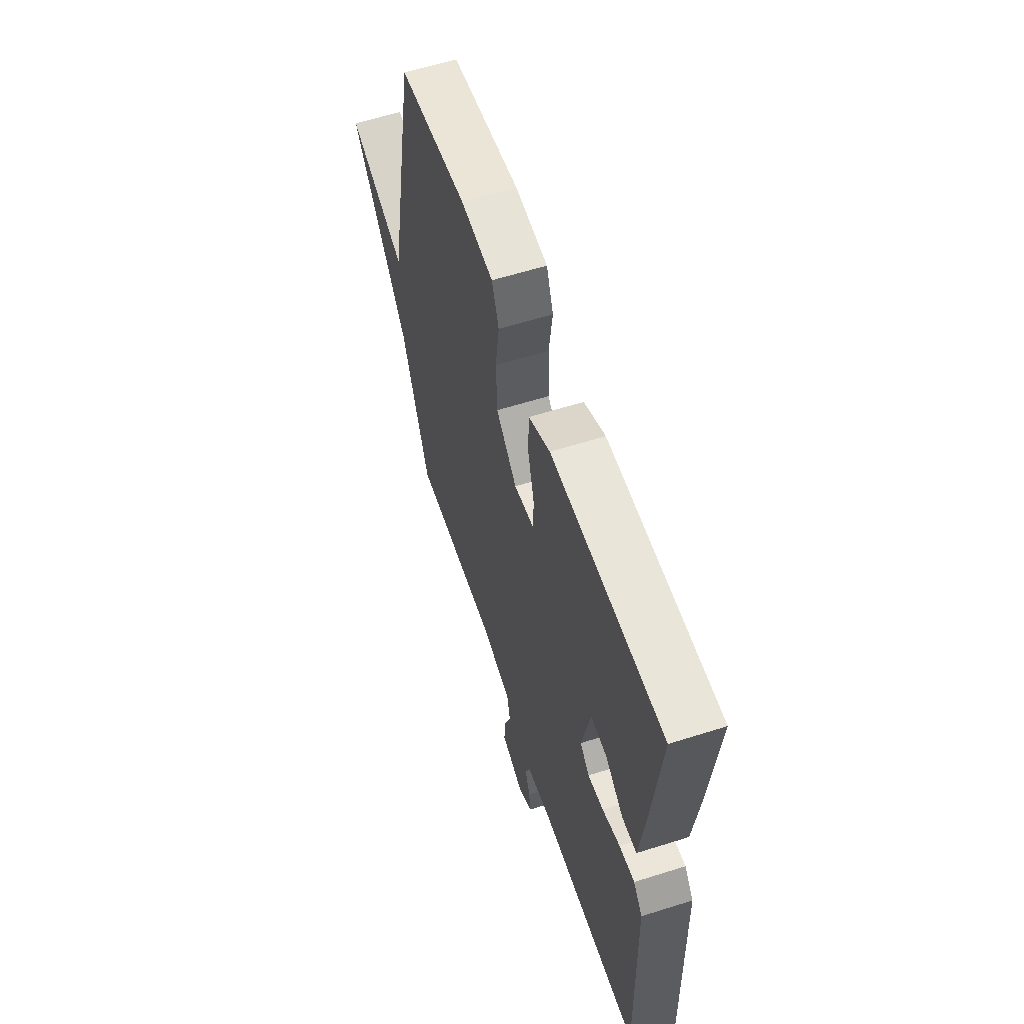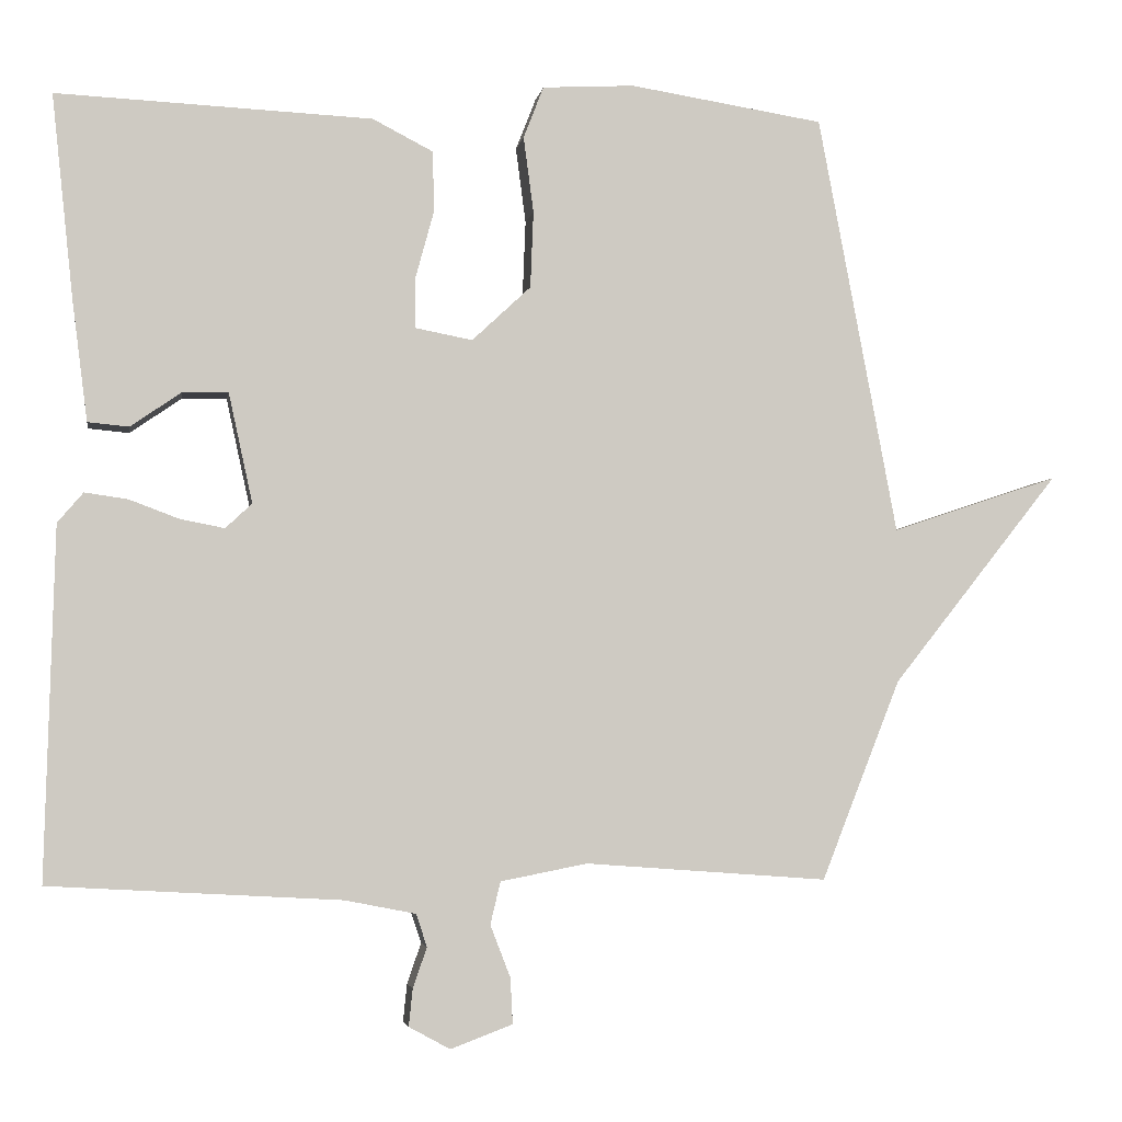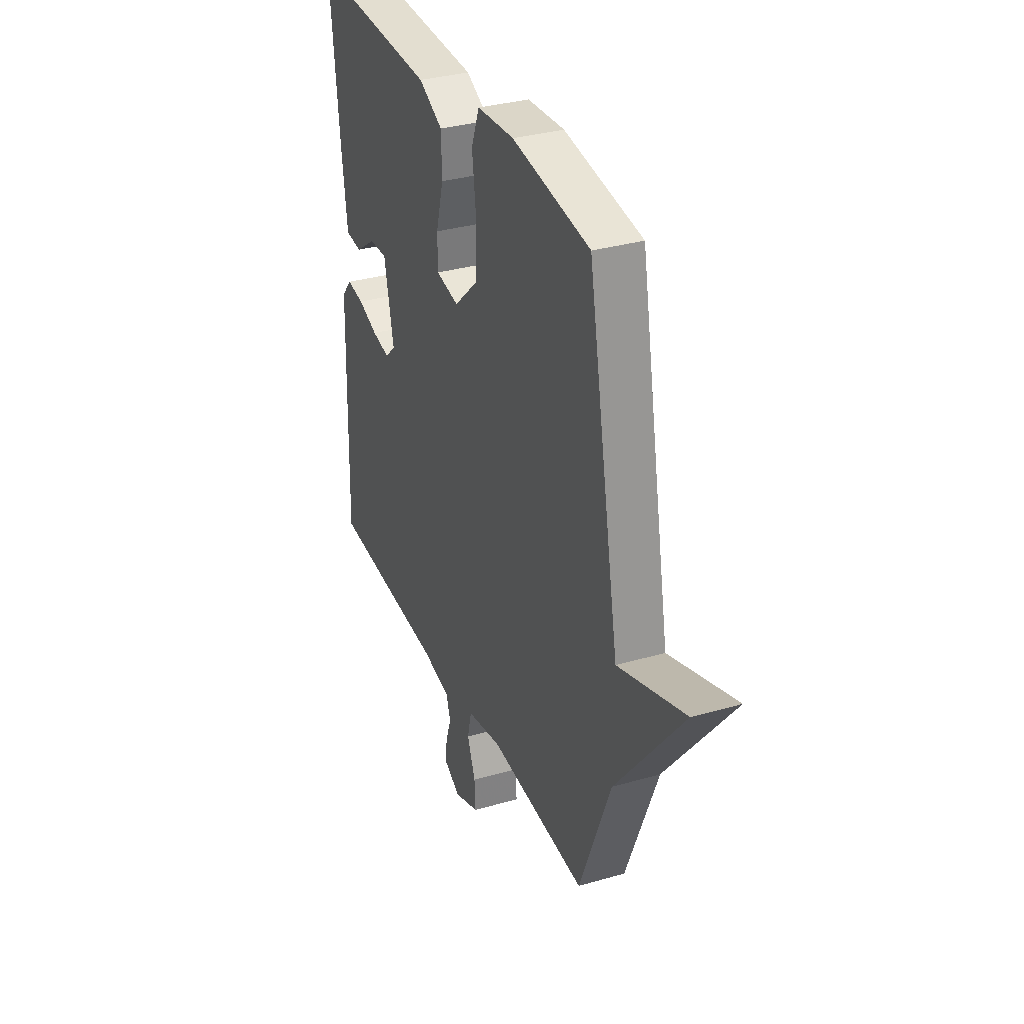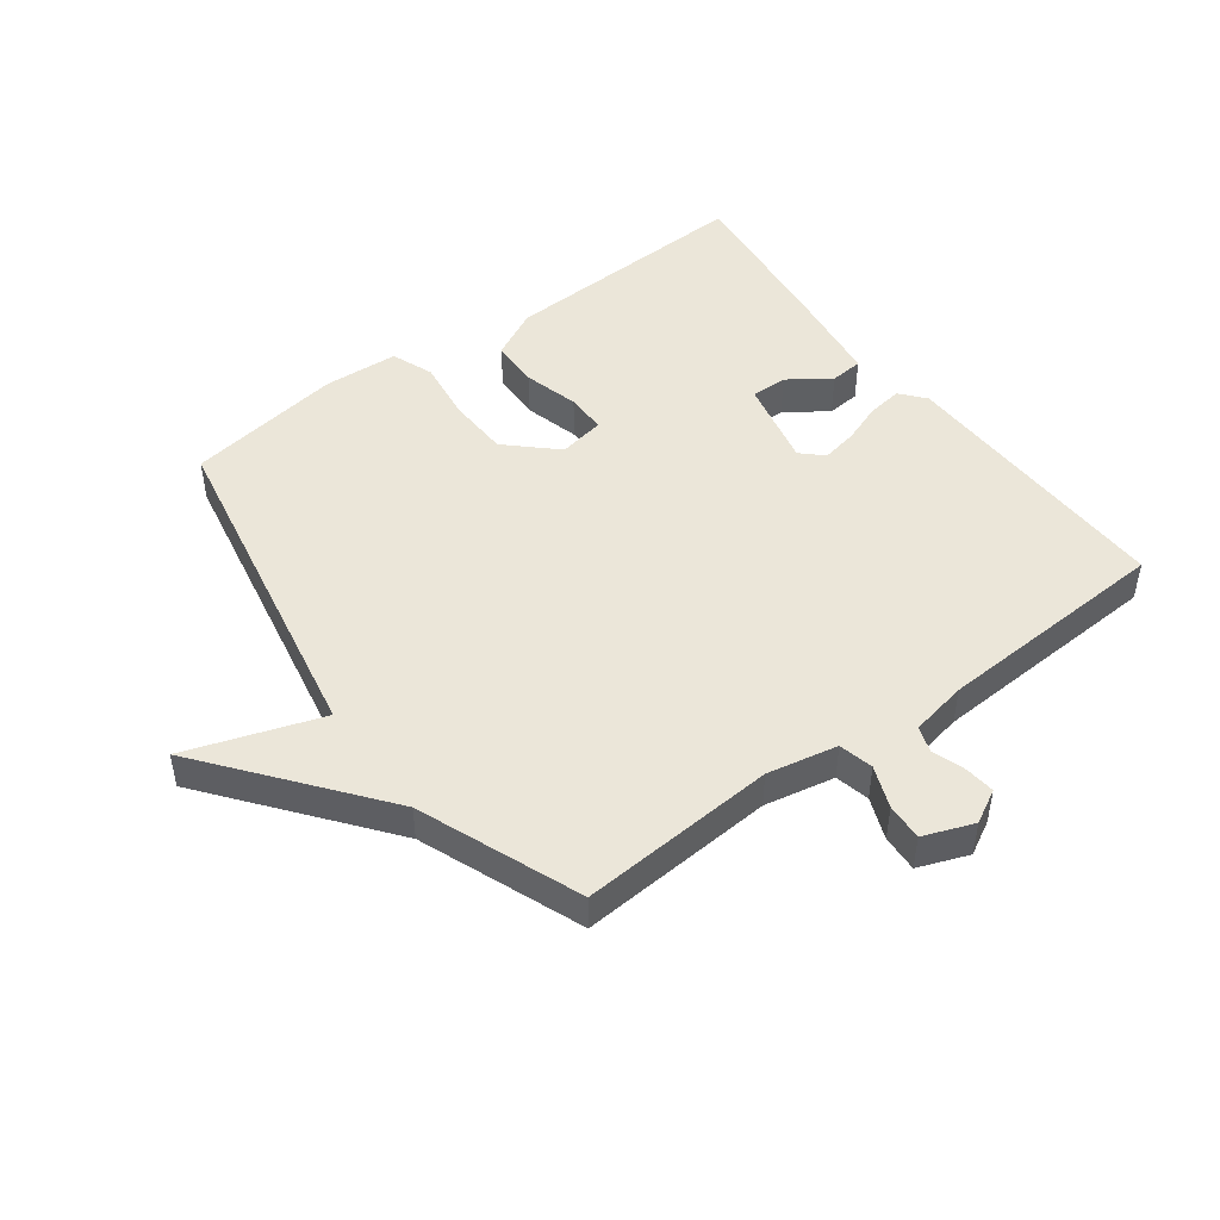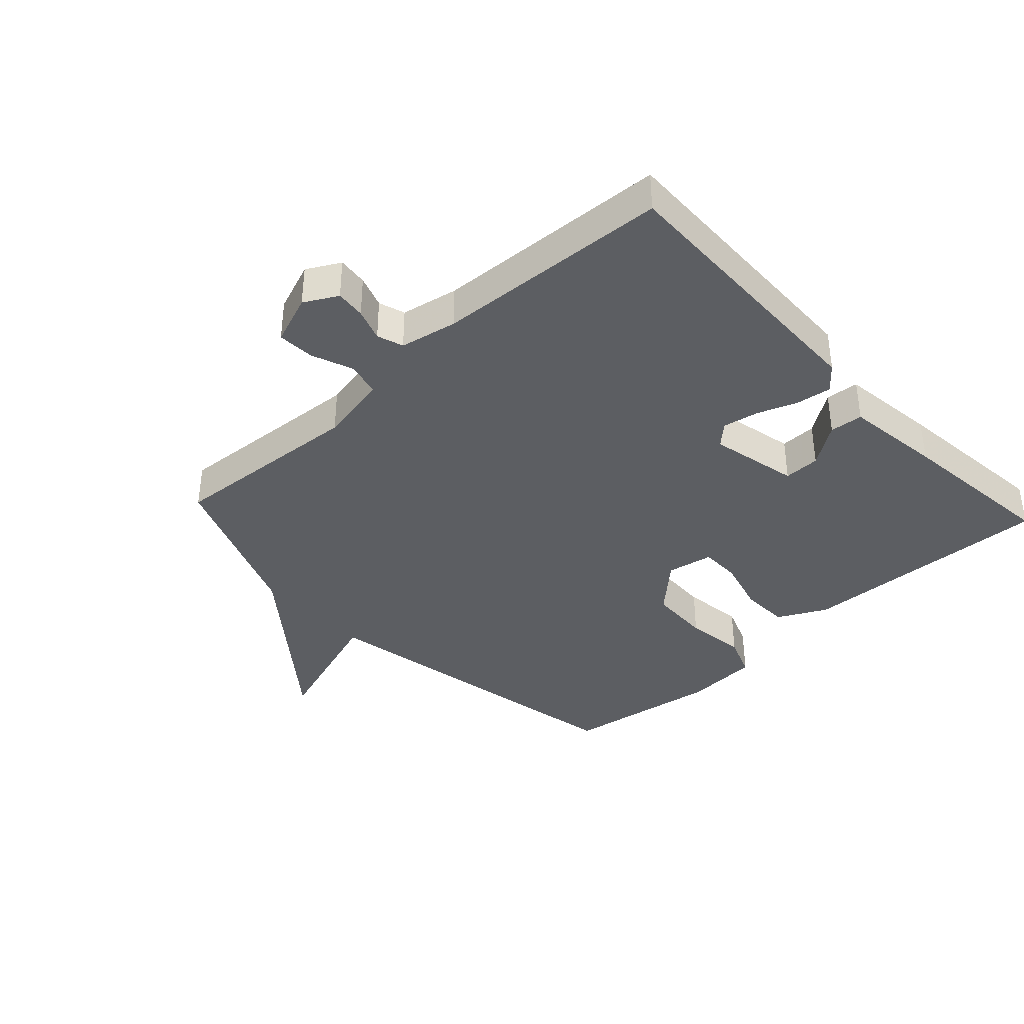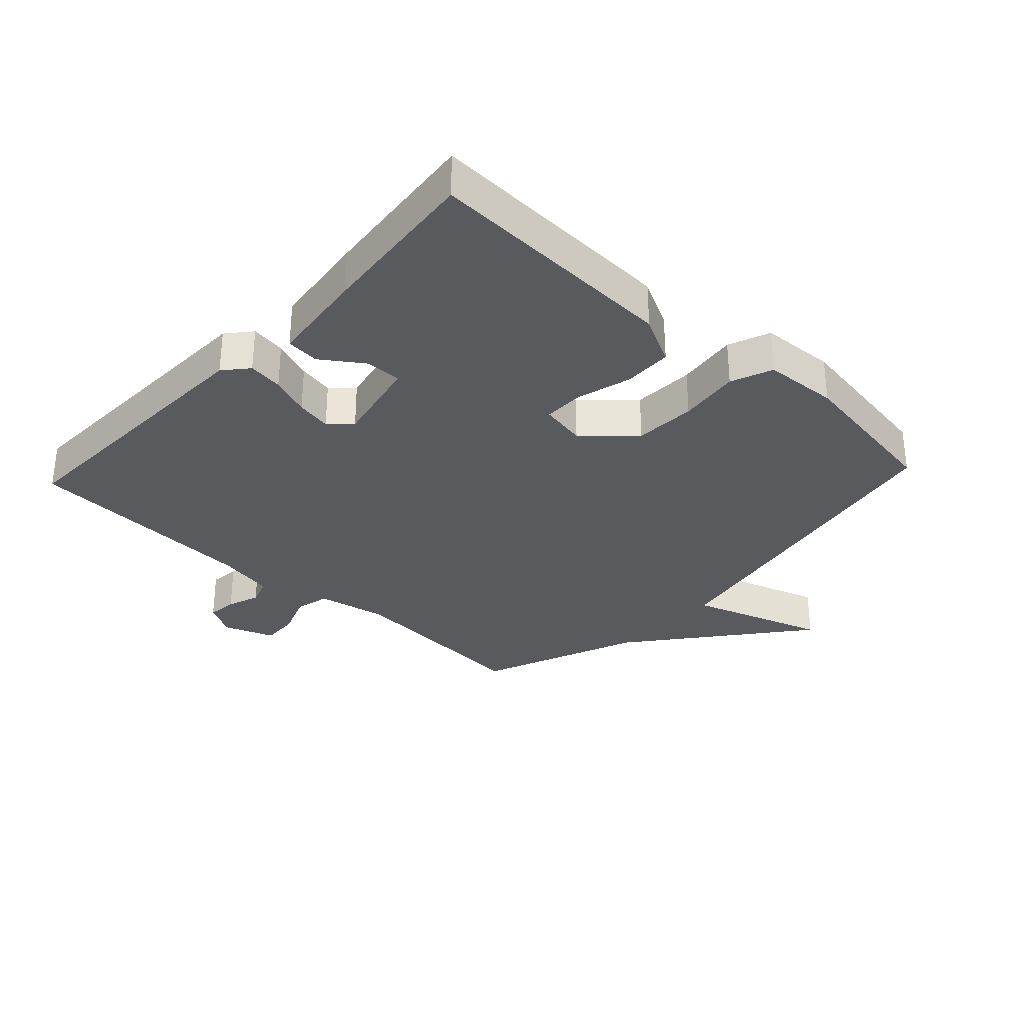
<metadata>
{"format":"obj","ext":"obj","renderer":"f3d","projection":"perspective","resolution":1024,"background":"white","views":[{"elev":59.6,"azim":-108.0,"up":"+Z"},{"elev":-3.9,"azim":-9.2,"up":"+Z"},{"elev":33.1,"azim":68.2,"up":"+Z"},{"elev":47.6,"azim":143.6,"up":"+Y"},{"elev":-37.9,"azim":-137.1,"up":"+Y"},{"elev":-31.6,"azim":-43.0,"up":"+Y"}]}
</metadata>
<code>
v -0.5 0.07 0.5
v -0.093 0.07 0.482
v -0.015 0.07 0.442
v -0.013 0.07 0.364
v -0.037 0.07 0.276
v -0.037 0.07 0.211
v 0.037 0.07 0.197
v 0.113 0.07 0.268
v 0.117 0.07 0.367
v 0.104 0.07 0.465
v 0.13 0.07 0.532
v 0.249 0.07 0.539
v 0.5 0.07 0.5
v 0.602 0.07 -0.042
v 0.818 0.07 0.03
v 0.602 0.07 -0.242
v 0.5 0.07 -0.5
v 0.187 0.07 -0.477
v 0.075 0.07 -0.499
v 0.062 0.07 -0.554
v 0.088 0.07 -0.621
v 0.091 0.07 -0.68
v 0.011 0.07 -0.71
v -0.042 0.07 -0.681
v -0.037 0.07 -0.633
v -0.019 0.07 -0.581
v -0.033 0.07 -0.539
v -0.124 0.07 -0.521
v -0.5 0.07 -0.5
v -0.488 0.07 -0.047
v -0.455 0.07 -0.008
v -0.399 0.07 -0.016
v -0.335 0.07 -0.04
v -0.278 0.07 -0.051
v -0.244 0.07 -0.019
v -0.275 0.07 0.123
v -0.333 0.07 0.122
v -0.399 0.07 0.076
v -0.452 0.07 0.081
v -0.472 0.07 0.237
v -0.5 0 0.5
v -0.093 0 0.482
v -0.015 0 0.442
v -0.013 0 0.364
v -0.037 0 0.276
v -0.037 0 0.211
v 0.037 0 0.197
v 0.113 0 0.268
v 0.117 0 0.367
v 0.104 0 0.465
v 0.13 0 0.532
v 0.249 0 0.539
v 0.5 0 0.5
v 0.602 0 -0.042
v 0.818 0 0.03
v 0.602 0 -0.242
v 0.5 0 -0.5
v 0.187 0 -0.477
v 0.075 0 -0.499
v 0.062 0 -0.554
v 0.088 0 -0.621
v 0.091 0 -0.68
v 0.011 0 -0.71
v -0.042 0 -0.681
v -0.037 0 -0.633
v -0.019 0 -0.581
v -0.033 0 -0.539
v -0.124 0 -0.521
v -0.5 0 -0.5
v -0.488 0 -0.047
v -0.455 0 -0.008
v -0.399 0 -0.016
v -0.335 0 -0.04
v -0.278 0 -0.051
v -0.244 0 -0.019
v -0.275 0 0.123
v -0.333 0 0.122
v -0.399 0 0.076
v -0.452 0 0.081
v -0.472 0 0.237
f 2 3 4
f 1 2 4
f 40 1 4
f 39 40 4
f 38 39 4
f 37 38 4
f 36 37 4 5
f 35 36 5 6
f 31 32 33
f 30 31 33
f 29 30 33
f 28 29 33
f 27 28 33 34
f 24 25 26
f 23 24 26
f 22 23 26
f 21 22 26
f 20 21 26
f 19 20 26 27
f 16 17 18
f 16 18 19
f 15 16 19
f 14 15 19
f 12 13 14
f 11 12 14
f 10 11 14
f 9 10 14
f 8 9 14
f 14 19 27
f 8 14 27
f 7 8 27
f 35 6 7 27
f 27 34 35
f 44 43 42
f 44 42 41
f 44 41 80
f 44 80 79
f 44 79 78
f 44 78 77
f 45 44 77 76
f 46 45 76 75
f 73 72 71
f 73 71 70
f 73 70 69
f 73 69 68
f 74 73 68 67
f 66 65 64
f 66 64 63
f 66 63 62
f 66 62 61
f 66 61 60
f 67 66 60 59
f 58 57 56
f 59 58 56
f 59 56 55
f 59 55 54
f 54 53 52
f 54 52 51
f 54 51 50
f 54 50 49
f 54 49 48
f 67 59 54
f 67 54 48
f 67 48 47
f 67 47 46 75
f 75 74 67
f 1 41 42 2
f 2 42 43 3
f 3 43 44 4
f 4 44 45 5
f 5 45 46 6
f 6 46 47 7
f 7 47 48 8
f 8 48 49 9
f 9 49 50 10
f 10 50 51 11
f 11 51 52 12
f 12 52 53 13
f 13 53 54 14
f 14 54 55 15
f 15 55 56 16
f 16 56 57 17
f 17 57 58 18
f 18 58 59 19
f 19 59 60 20
f 20 60 61 21
f 21 61 62 22
f 22 62 63 23
f 23 63 64 24
f 24 64 65 25
f 25 65 66 26
f 26 66 67 27
f 27 67 68 28
f 28 68 69 29
f 29 69 70 30
f 30 70 71 31
f 31 71 72 32
f 32 72 73 33
f 33 73 74 34
f 34 74 75 35
f 35 75 76 36
f 36 76 77 37
f 37 77 78 38
f 38 78 79 39
f 39 79 80 40
f 40 80 41 1

</code>
